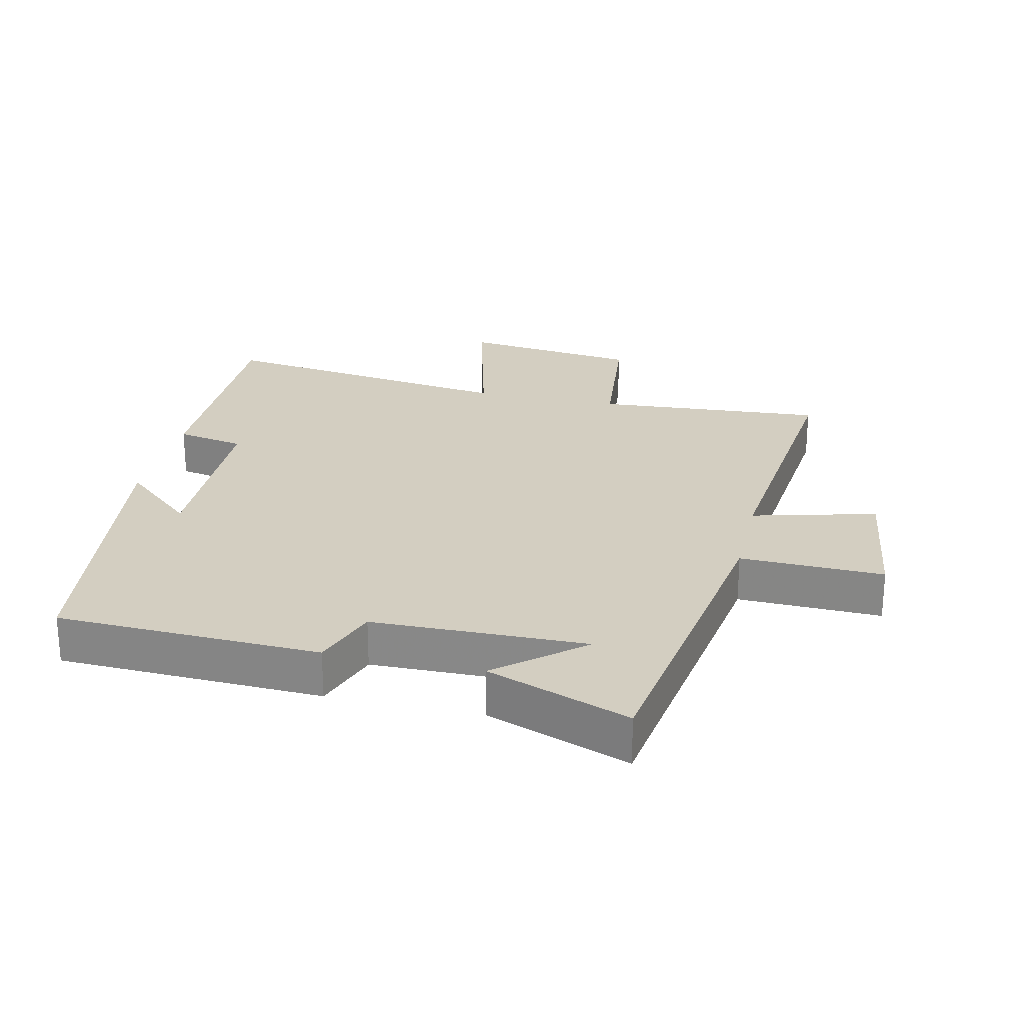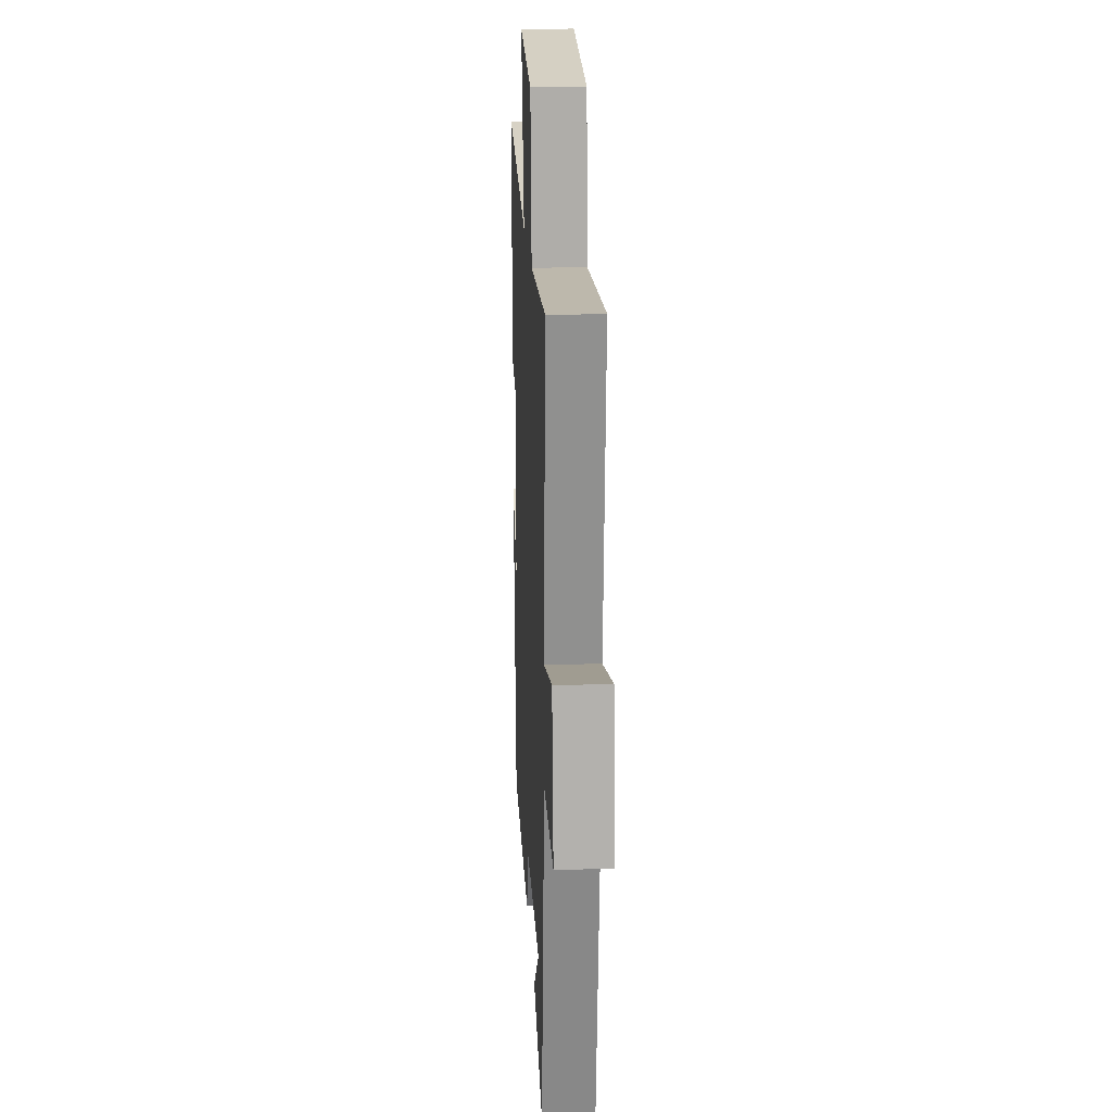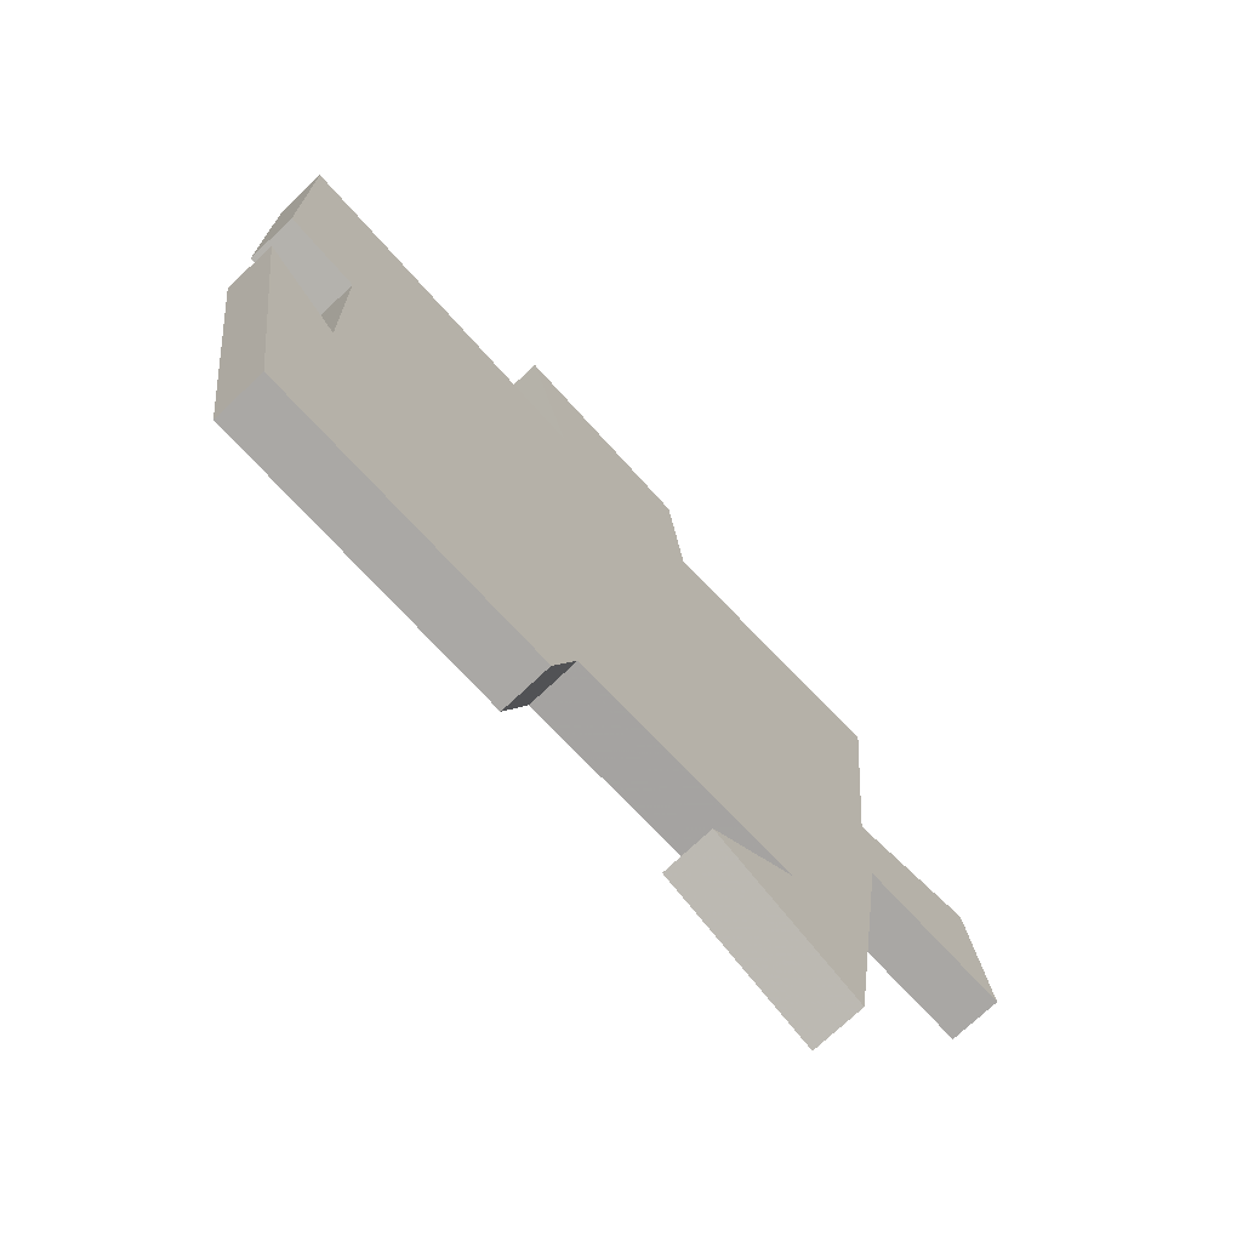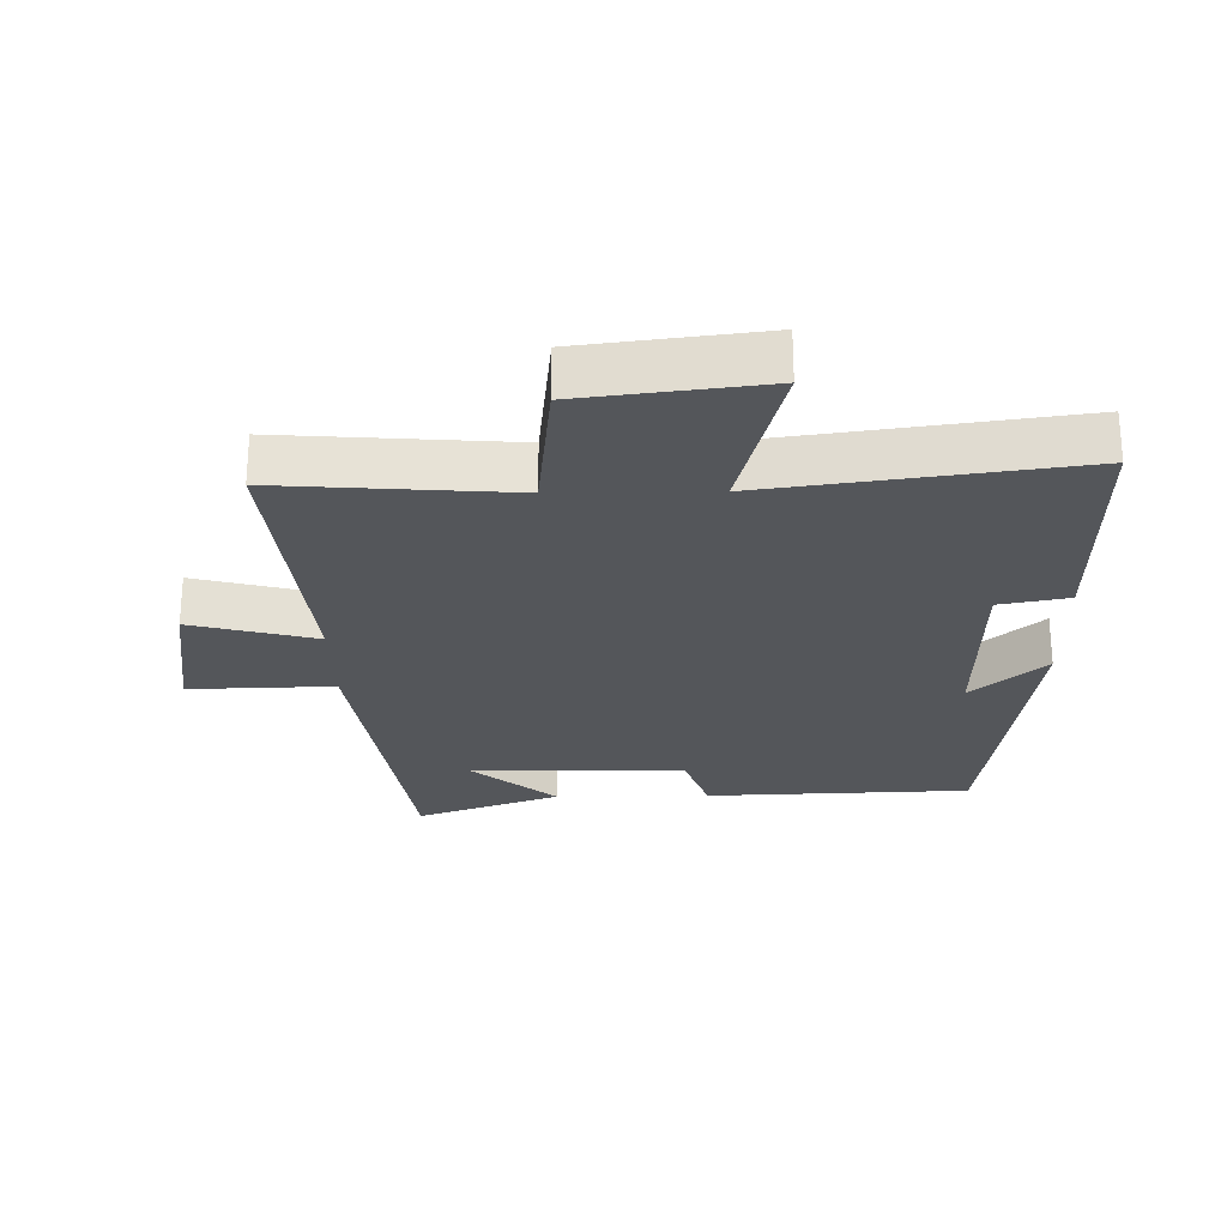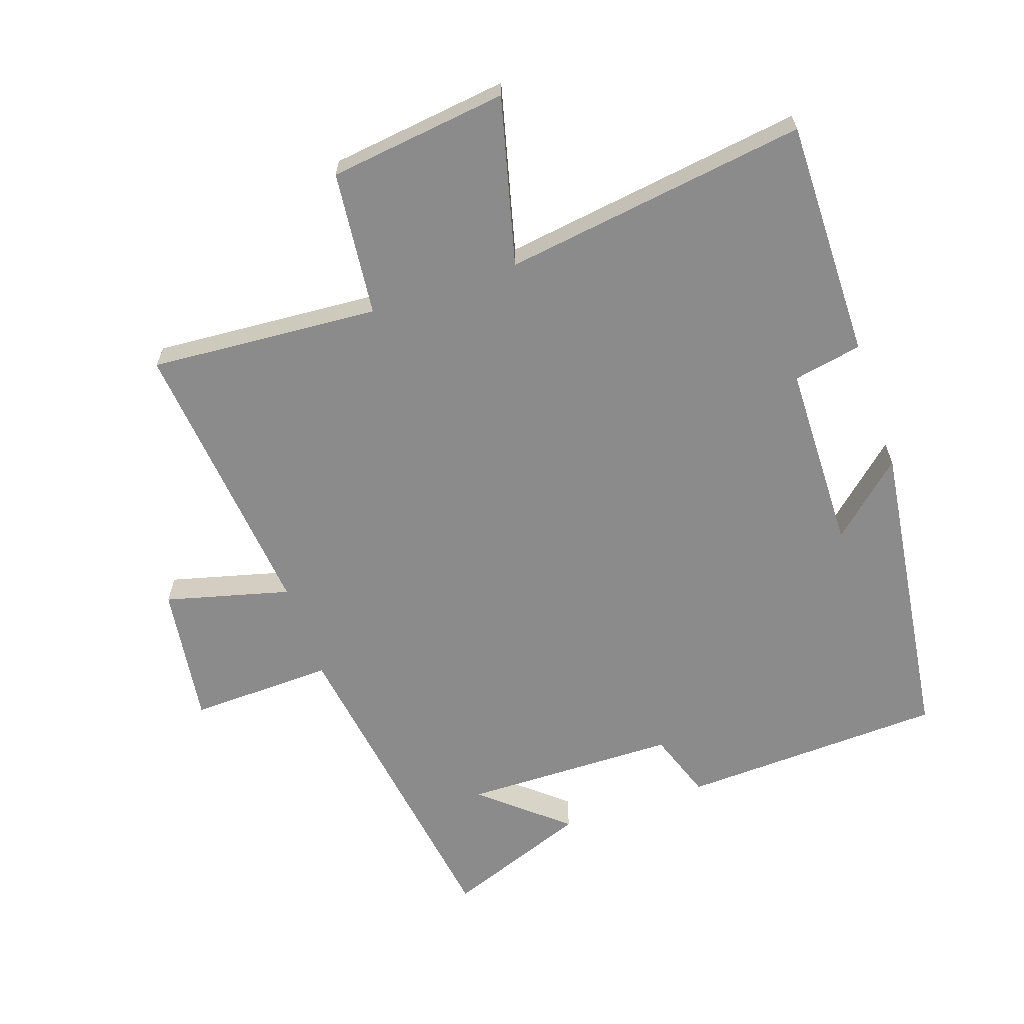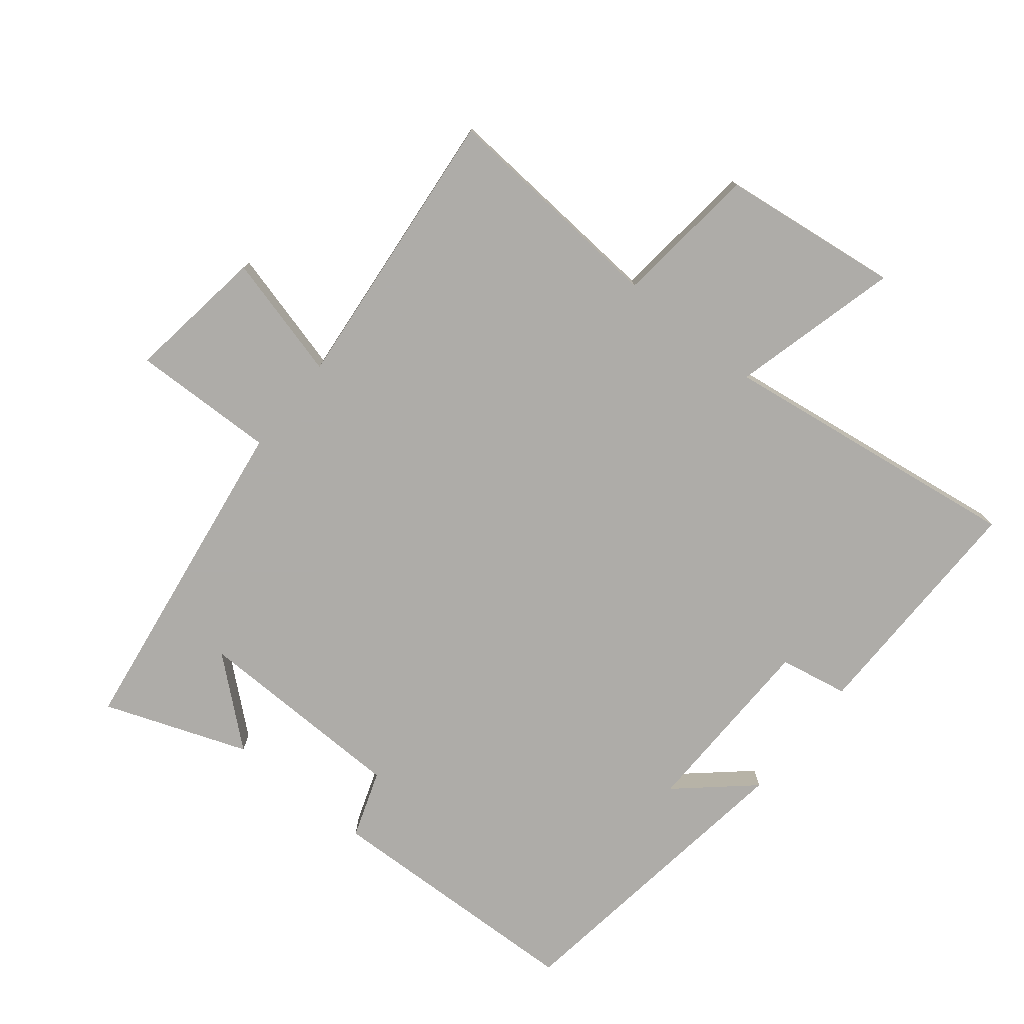
<metadata>
{"format":"obj","ext":"obj","renderer":"f3d","projection":"perspective","resolution":1024,"background":"white","views":[{"elev":24.9,"azim":-167.1,"up":"+Y"},{"elev":19.1,"azim":-93.0,"up":"+Z"},{"elev":-73.8,"azim":133.3,"up":"+Z"},{"elev":-25.6,"azim":0.9,"up":"+Y"},{"elev":-63.8,"azim":19.0,"up":"+Y"},{"elev":-77.0,"azim":-38.9,"up":"+Y"}]}
</metadata>
<code>
v 0.434 0.07 -0.485
v 0.03 0.07 -0.5
v -0.006 0.07 -0.397
v -0.334 0.07 -0.391
v -0.206 0.07 -0.5
v -0.425 0.07 -0.581
v -0.5 0.07 -0.072
v -0.72 0.07 -0.078
v -0.69 0.07 0.136
v -0.5 0.07 0.086
v -0.544 0.07 0.526
v -0.193 0.07 0.5
v -0.169 0.07 0.722
v 0.105 0.07 0.756
v 0.039 0.07 0.5
v 0.504 0.07 0.565
v 0.5 0.07 0.199
v 0.395 0.07 0.179
v 0.389 0.07 -0.109
v 0.5 0.07 -0.011
v 0.434 0 -0.485
v 0.03 0 -0.5
v -0.006 0 -0.397
v -0.334 0 -0.391
v -0.206 0 -0.5
v -0.425 0 -0.581
v -0.5 0 -0.072
v -0.72 0 -0.078
v -0.69 0 0.136
v -0.5 0 0.086
v -0.544 0 0.526
v -0.193 0 0.5
v -0.169 0 0.722
v 0.105 0 0.756
v 0.039 0 0.5
v 0.504 0 0.565
v 0.5 0 0.199
v 0.395 0 0.179
v 0.389 0 -0.109
v 0.5 0 -0.011
f 19 20 1 2
f 18 19 2 3
f 15 16 17 18
f 15 18 3 4
f 12 13 14 15
f 12 15 4
f 10 11 12 4
f 7 8 9 10
f 7 10 4
f 6 7 4
f 4 5 6
f 22 21 40 39
f 23 22 39 38
f 38 37 36 35
f 24 23 38 35
f 35 34 33 32
f 24 35 32
f 24 32 31 30
f 30 29 28 27
f 24 30 27
f 24 27 26
f 26 25 24
f 1 21 22 2
f 2 22 23 3
f 3 23 24 4
f 4 24 25 5
f 5 25 26 6
f 6 26 27 7
f 7 27 28 8
f 8 28 29 9
f 9 29 30 10
f 10 30 31 11
f 11 31 32 12
f 12 32 33 13
f 13 33 34 14
f 14 34 35 15
f 15 35 36 16
f 16 36 37 17
f 17 37 38 18
f 18 38 39 19
f 19 39 40 20
f 20 40 21 1

</code>
